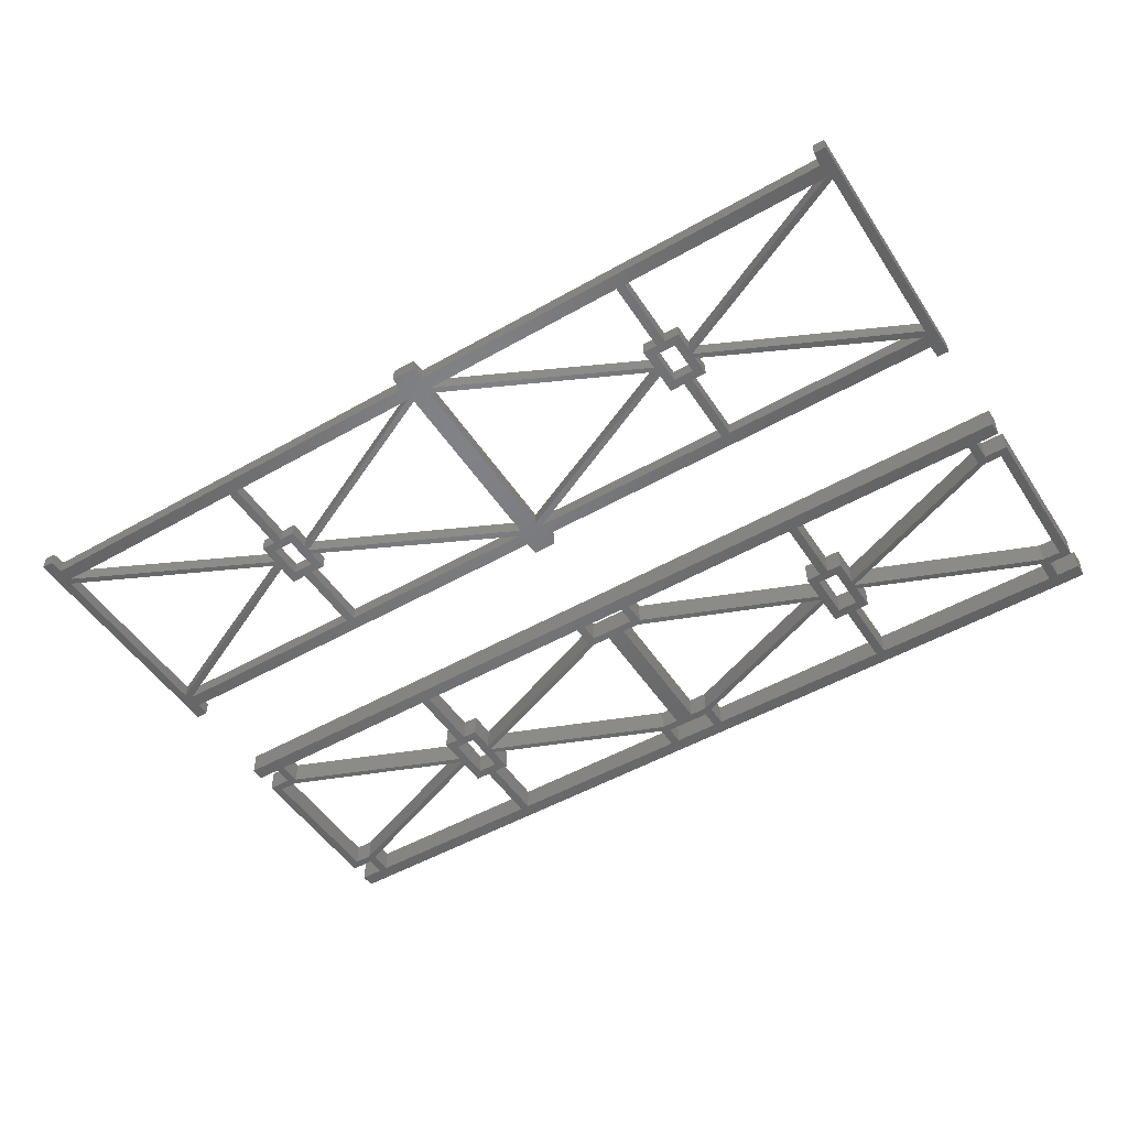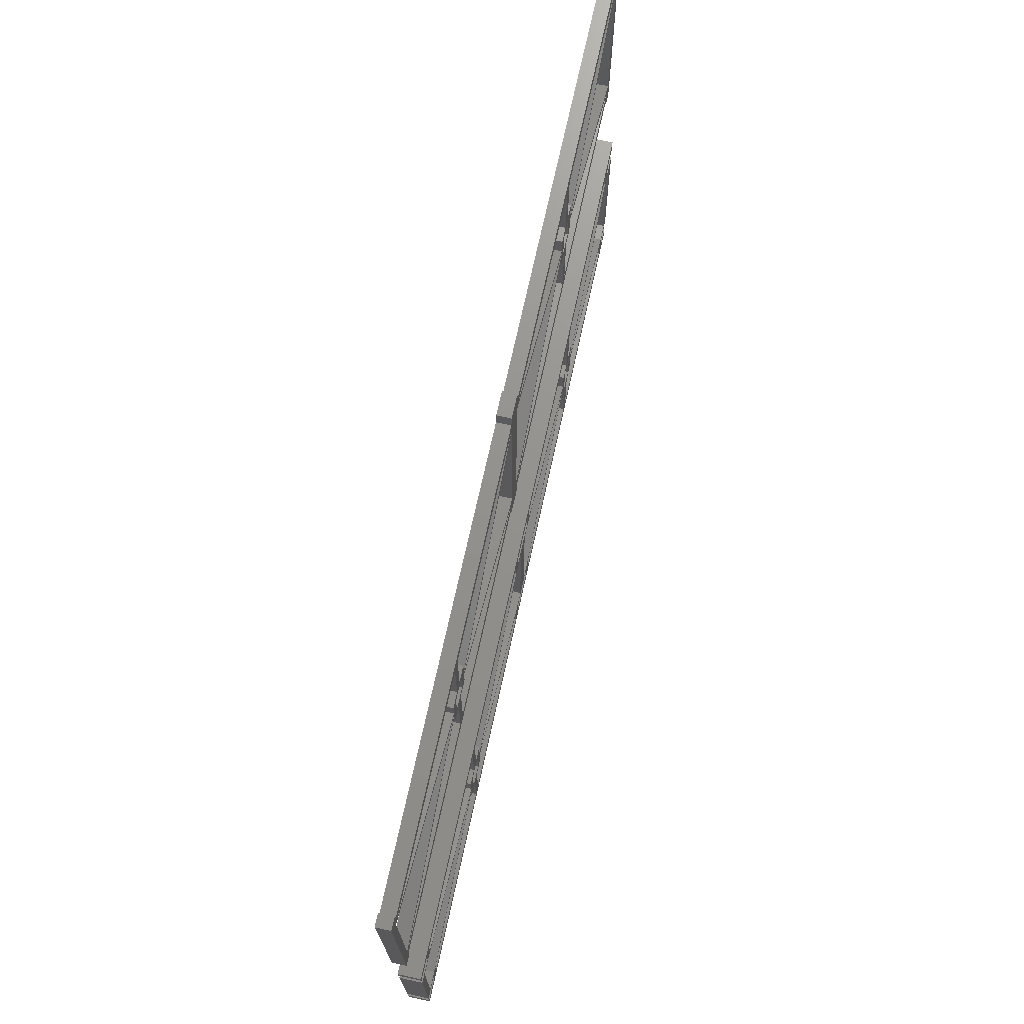
<metadata>
{"format":"stl","ext":"stl","renderer":"f3d","projection":"perspective","resolution":1024,"background":"white","views":[{"elev":-50.2,"azim":-147.9,"up":"+Z"},{"elev":71.8,"azim":-77.6,"up":"+Y"}]}
</metadata>
<code>
# stl→obj: 368 verts, 848 faces
v 80 0 0
v 78 1.2 0
v 80 1.2 0
v 77.2 1.2 0
v 78 2.9 0
v 77.2 3.218 0
v 60.4 1.2 0
v 59.6 1.2 0
v 60.4 7.2 0
v 42.8 1.2 0
v 42 2.9 0
v 42.8 3.218 0
v 42 1.2 0
v 38 1.2 0
v 37.2 1.2 0
v 38 2.9 0
v 37.2 3.218 0
v 0 0 0
v 20.4 1.2 0
v 19.6 1.2 0
v 20.4 7.2 0
v 2 2.9 0
v 2.8 3.218 0
v 2.8 1.2 0
v 2 1.2 0
v 0 1.2 0
v 80 2.9 0
v 79.2 3.6 0
v 80 17.1 0
v 77.63 3.6 0
v 79.2 16.4 0
v 78 17.1 0
v 77.2 16.78 0
v 77.63 16.4 0
v 78 18.8 0
v 80 20 0
v 80 18.8 0
v 77.2 18.8 0
v 60.4 18.8 0
v 59.6 18.8 0
v 59.6 12.8 0
v 42.8 18.8 0
v 42.8 16.78 0
v 42 17.1 0
v 42 18.8 0
v 38 18.8 0
v 37.2 18.8 0
v 38 17.1 0
v 37.2 16.78 0
v 0 20 0
v 20.4 18.8 0
v 19.6 18.8 0
v 19.6 12.8 0
v 2.8 18.8 0
v 2.8 16.78 0
v 2 17.1 0
v 2 18.8 0
v 0 18.8 0
v 0.7998 16.4 0
v 2.374 16.4 0
v 0 17.1 0
v 0 2.9 0
v 2.374 3.6 0
v 0.7998 3.6 0
v 18.3 10 0
v 18.3 10.5 0
v 18.3 9.5 0
v 20.9 8 0
v 21.7 9.5 0
v 21.7 7.2 0
v 21.7 10 0
v 20.9 12 0
v 21.7 10.5 0
v 19.6 7.2 0
v 19.1 8 0
v 18.3 7.2 0
v 37.63 16.4 0
v 37.63 3.6 0
v 21.7 12.8 0
v 20.4 12.8 0
v 19.1 12 0
v 18.3 12.8 0
v 40.8 16.4 0
v 42.37 16.4 0
v 39.2 16.4 0
v 39.2 3.6 0
v 42.37 3.6 0
v 40.8 3.6 0
v 58.3 10 0
v 58.3 10.5 0
v 58.3 9.5 0
v 60.9 8 0
v 61.7 9.5 0
v 61.7 7.2 0
v 61.7 10 0
v 60.9 12 0
v 61.7 10.5 0
v 59.6 7.2 0
v 59.1 8 0
v 58.3 7.2 0
v 61.7 12.8 0
v 60.4 12.8 0
v 59.1 12 0
v 58.3 12.8 0
v 80 20 2
v 78 18.8 2
v 80 18.8 2
v 77.2 18.8 2
v 78 17.1 2
v 77.2 16.78 2
v 60.4 18.8 2
v 59.6 18.8 2
v 60.4 12.8 2
v 42.8 18.8 2
v 42 17.1 2
v 42.8 16.78 2
v 42 18.8 2
v 38 18.8 2
v 37.2 18.8 2
v 38 17.1 2
v 37.2 16.78 2
v 0 20 2
v 20.4 18.8 2
v 19.6 18.8 2
v 20.4 12.8 2
v 2 17.1 2
v 2.8 16.78 2
v 2.8 18.8 2
v 2 18.8 2
v 0 18.8 2
v 80 17.1 2
v 79.2 16.4 2
v 80 2.9 2
v 77.63 16.4 2
v 79.2 3.6 2
v 78 2.9 2
v 77.2 3.218 2
v 77.63 3.6 2
v 78 1.2 2
v 80 0 2
v 80 1.2 2
v 77.2 1.2 2
v 60.4 1.2 2
v 59.6 1.2 2
v 59.6 7.2 2
v 42.8 1.2 2
v 42.8 3.218 2
v 42 2.9 2
v 42 1.2 2
v 38 1.2 2
v 37.2 1.2 2
v 38 2.9 2
v 37.2 3.218 2
v 0 0 2
v 20.4 1.2 2
v 19.6 1.2 2
v 19.6 7.2 2
v 2.8 1.2 2
v 2.8 3.218 2
v 2 2.9 2
v 2 1.2 2
v 0 1.2 2
v 0.7998 3.6 2
v 2.374 3.6 2
v 0 2.9 2
v 0 17.1 2
v 2.374 16.4 2
v 0.7998 16.4 2
v 18.3 10 2
v 18.3 9.5 2
v 18.3 10.5 2
v 20.9 12 2
v 21.7 10.5 2
v 21.7 12.8 2
v 21.7 10 2
v 20.9 8 2
v 21.7 9.5 2
v 19.6 12.8 2
v 19.1 12 2
v 18.3 12.8 2
v 37.63 3.6 2
v 37.63 16.4 2
v 21.7 7.2 2
v 20.4 7.2 2
v 19.1 8 2
v 18.3 7.2 2
v 40.8 3.6 2
v 42.37 3.6 2
v 39.2 3.6 2
v 39.2 16.4 2
v 42.37 16.4 2
v 40.8 16.4 2
v 58.3 10 2
v 58.3 9.5 2
v 58.3 10.5 2
v 60.9 12 2
v 61.7 10.5 2
v 61.7 12.8 2
v 61.7 10 2
v 60.9 8 2
v 61.7 9.5 2
v 59.6 12.8 2
v 59.1 12 2
v 58.3 12.8 2
v 61.7 7.2 2
v 60.4 7.2 2
v 59.1 8 2
v 58.3 7.2 2
v 0.7998 48.4 0
v 18.3 40.5 0
v 18.3 40 0
v 1.2 48.8 0
v 1.1 50 0
v 0 51.2 0
v 1 51.2 0
v 0 28.8 0
v 0.7998 31.7 0
v 18.3 39.5 0
v 1.2 31.2 0
v 1.1 30 0
v 1 28.8 0
v 20.9 38.5 0
v 21.7 39.5 0
v 21.7 37.7 0
v 21.7 40 0
v 20.9 41.5 0
v 21.7 40.5 0
v 20.4 37.7 0
v 19.6 37.7 0
v 19.6 31.2 0
v 19.1 38.5 0
v 18.3 37.7 0
v 38.9 30 0
v 20.4 31.2 0
v 38.8 31.2 0
v 20.4 48.8 0
v 38.9 50 0
v 38.8 48.8 0
v 19.6 48.8 0
v 19.6 42.3 0
v 21.7 42.3 0
v 20.4 42.3 0
v 19.1 41.5 0
v 18.3 42.3 0
v 40.8 48.4 0
v 58.3 40.5 0
v 58.3 40 0
v 41.2 48.8 0
v 41.1 50 0
v 39.2 48.4 0
v 39.2 31.7 0
v 41 51.2 0
v 39 51.2 0
v 40.8 31.7 0
v 58.3 39.5 0
v 41.2 31.2 0
v 41.1 30 0
v 41 28.8 0
v 39 28.8 0
v 60.9 38.5 0
v 61.7 39.5 0
v 61.7 37.7 0
v 61.7 40 0
v 60.9 41.5 0
v 61.7 40.5 0
v 60.4 37.7 0
v 59.6 37.7 0
v 59.6 31.2 0
v 59.1 38.5 0
v 58.3 37.7 0
v 78.9 30 0
v 60.4 31.2 0
v 78.8 31.2 0
v 80 28.8 0
v 79.2 31.7 0
v 80 51.2 0
v 79 28.8 0
v 79.2 48.4 0
v 78.9 50 0
v 79 51.2 0
v 78.8 48.8 0
v 60.4 48.8 0
v 59.6 48.8 0
v 59.6 42.3 0
v 61.7 42.3 0
v 60.4 42.3 0
v 59.1 41.5 0
v 58.3 42.3 0
v 0.7998 31.7 1.2
v 18.3 39.5 1.2
v 18.3 40 1.2
v 1.2 31.2 1.2
v 1.1 30 1.2
v 0 28.8 1.2
v 1 28.8 1.2
v 0 51.2 1.2
v 0.7998 48.4 1.2
v 18.3 40.5 1.2
v 1.2 48.8 1.2
v 1.1 50 1.2
v 1 51.2 1.2
v 20.9 41.5 1.2
v 21.7 40.5 1.2
v 21.7 42.3 1.2
v 21.7 40 1.2
v 20.9 38.5 1.2
v 21.7 39.5 1.2
v 20.4 42.3 1.2
v 19.6 42.3 1.2
v 19.6 48.8 1.2
v 19.1 41.5 1.2
v 18.3 42.3 1.2
v 38.9 50 1.2
v 20.4 48.8 1.2
v 38.8 48.8 1.2
v 20.4 31.2 1.2
v 38.9 30 1.2
v 38.8 31.2 1.2
v 19.6 31.2 1.2
v 19.6 37.7 1.2
v 21.7 37.7 1.2
v 20.4 37.7 1.2
v 19.1 38.5 1.2
v 18.3 37.7 1.2
v 40.8 31.7 1.2
v 58.3 39.5 1.2
v 58.3 40 1.2
v 41.2 31.2 1.2
v 41.1 30 1.2
v 39.2 31.7 1.2
v 39.2 48.4 1.2
v 41 28.8 1.2
v 39 28.8 1.2
v 40.8 48.4 1.2
v 58.3 40.5 1.2
v 41.2 48.8 1.2
v 41.1 50 1.2
v 41 51.2 1.2
v 39 51.2 1.2
v 60.9 41.5 1.2
v 61.7 40.5 1.2
v 61.7 42.3 1.2
v 61.7 40 1.2
v 60.9 38.5 1.2
v 61.7 39.5 1.2
v 60.4 42.3 1.2
v 59.6 42.3 1.2
v 59.6 48.8 1.2
v 59.1 41.5 1.2
v 58.3 42.3 1.2
v 78.9 50 1.2
v 60.4 48.8 1.2
v 78.8 48.8 1.2
v 80 51.2 1.2
v 79.2 48.4 1.2
v 80 28.8 1.2
v 79 51.2 1.2
v 79.2 31.7 1.2
v 78.9 30 1.2
v 79 28.8 1.2
v 78.8 31.2 1.2
v 60.4 31.2 1.2
v 59.6 31.2 1.2
v 59.6 37.7 1.2
v 61.7 37.7 1.2
v 60.4 37.7 1.2
v 59.1 38.5 1.2
v 58.3 37.7 1.2
f 1 2 3
f 4 5 2
f 5 4 6
f 1 4 2
f 1 7 4
f 7 8 9
f 1 8 7
f 1 10 8
f 11 12 10
f 11 10 13
f 1 13 10
f 1 14 13
f 15 16 14
f 16 15 17
f 1 15 14
f 18 15 1
f 19 20 21
f 15 18 19
f 19 18 20
f 22 23 24
f 22 24 25
f 20 18 24
f 24 18 25
f 25 18 26
f 27 28 29
f 5 28 27
f 28 5 30
f 31 29 28
f 31 32 29
f 33 32 34
f 34 32 31
f 35 36 37
f 38 32 33
f 32 38 35
f 38 36 35
f 39 36 38
f 40 39 41
f 40 36 39
f 42 36 40
f 43 44 42
f 45 42 44
f 45 36 42
f 46 36 45
f 47 48 49
f 48 47 46
f 47 36 46
f 50 47 51
f 52 51 53
f 50 51 52
f 50 52 54
f 55 56 54
f 57 54 56
f 50 54 57
f 50 57 58
f 47 50 36
f 59 56 60
f 59 61 56
f 61 59 62
f 23 22 63
f 22 64 63
f 64 62 59
f 62 64 22
f 65 55 66
f 56 55 60
f 60 55 65
f 23 65 67
f 65 23 63
f 68 69 70
f 69 68 71
f 72 71 68
f 71 72 73
f 21 68 70
f 74 21 20
f 74 68 21
f 74 75 68
f 67 75 76
f 76 75 74
f 71 49 77
f 49 71 73
f 16 17 78
f 71 17 69
f 17 71 78
f 73 72 79
f 72 80 79
f 80 53 51
f 72 53 80
f 81 53 72
f 65 75 67
f 75 65 81
f 66 81 65
f 81 82 53
f 82 81 66
f 83 44 84
f 85 83 86
f 85 44 83
f 85 48 44
f 49 48 77
f 77 48 85
f 12 11 87
f 11 88 87
f 88 86 83
f 11 86 88
f 16 86 11
f 86 16 78
f 89 43 90
f 44 43 84
f 84 43 89
f 12 89 91
f 89 12 87
f 92 93 94
f 93 92 95
f 96 95 92
f 95 96 97
f 9 92 94
f 98 9 8
f 98 92 9
f 98 99 92
f 91 99 100
f 100 99 98
f 95 33 34
f 33 95 97
f 5 6 30
f 95 6 93
f 6 95 30
f 97 96 101
f 96 102 101
f 102 41 39
f 96 41 102
f 103 41 96
f 89 99 91
f 99 89 103
f 90 103 89
f 103 104 41
f 104 103 90
f 105 106 107
f 108 109 106
f 109 108 110
f 105 108 106
f 105 111 108
f 111 112 113
f 105 112 111
f 105 114 112
f 115 116 114
f 115 114 117
f 105 117 114
f 105 118 117
f 119 120 118
f 120 119 121
f 105 119 118
f 122 119 105
f 123 124 125
f 119 122 123
f 123 122 124
f 126 127 128
f 126 128 129
f 124 122 128
f 128 122 129
f 129 122 130
f 131 132 133
f 109 132 131
f 132 109 134
f 135 133 132
f 135 136 133
f 137 136 138
f 138 136 135
f 139 140 141
f 142 136 137
f 136 142 139
f 142 140 139
f 143 140 142
f 144 143 145
f 144 140 143
f 146 140 144
f 147 148 146
f 149 146 148
f 149 140 146
f 150 140 149
f 151 152 153
f 152 151 150
f 151 140 150
f 154 151 155
f 156 155 157
f 154 155 156
f 154 156 158
f 159 160 158
f 161 158 160
f 154 158 161
f 154 161 162
f 151 154 140
f 163 160 164
f 163 165 160
f 165 163 166
f 127 126 167
f 126 168 167
f 168 166 163
f 166 168 126
f 169 159 170
f 160 159 164
f 164 159 169
f 127 169 171
f 169 127 167
f 172 173 174
f 173 172 175
f 176 175 172
f 175 176 177
f 125 172 174
f 178 125 124
f 178 172 125
f 178 179 172
f 171 179 180
f 180 179 178
f 175 153 181
f 153 175 177
f 120 121 182
f 175 121 173
f 121 175 182
f 177 176 183
f 176 184 183
f 184 157 155
f 176 157 184
f 185 157 176
f 169 179 171
f 179 169 185
f 170 185 169
f 185 186 157
f 186 185 170
f 187 148 188
f 189 187 190
f 189 148 187
f 189 152 148
f 153 152 181
f 181 152 189
f 116 115 191
f 115 192 191
f 192 190 187
f 115 190 192
f 120 190 115
f 190 120 182
f 193 147 194
f 148 147 188
f 188 147 193
f 116 193 195
f 193 116 191
f 196 197 198
f 197 196 199
f 200 199 196
f 199 200 201
f 113 196 198
f 202 113 112
f 202 196 113
f 202 203 196
f 195 203 204
f 204 203 202
f 199 137 138
f 137 199 201
f 109 110 134
f 199 110 197
f 110 199 134
f 201 200 205
f 200 206 205
f 206 145 143
f 200 145 206
f 207 145 200
f 193 203 195
f 203 193 207
f 194 207 193
f 207 208 145
f 208 207 194
f 13 150 149
f 150 13 14
f 150 16 152
f 16 150 14
f 16 148 152
f 148 16 11
f 44 120 115
f 120 44 48
f 120 46 118
f 46 120 48
f 46 117 118
f 117 46 45
f 36 122 105
f 122 36 50
f 58 122 50
f 122 58 130
f 58 129 130
f 129 58 57
f 56 129 57
f 129 56 126
f 56 166 126
f 166 56 61
f 62 166 61
f 166 62 165
f 62 160 165
f 160 62 22
f 25 160 22
f 160 25 161
f 25 162 161
f 162 25 26
f 18 162 26
f 162 18 154
f 18 140 154
f 140 18 1
f 127 54 128
f 54 127 55
f 54 124 128
f 124 54 52
f 53 124 52
f 124 53 178
f 53 180 178
f 180 53 82
f 66 180 82
f 180 66 171
f 66 127 171
f 127 66 55
f 79 125 174
f 125 79 80
f 125 51 123
f 51 125 80
f 51 119 123
f 119 51 47
f 49 119 47
f 119 49 121
f 49 173 121
f 173 49 73
f 173 79 174
f 79 173 73
f 163 59 168
f 59 163 64
f 59 167 168
f 167 59 60
f 60 169 167
f 169 60 65
f 65 164 169
f 164 65 63
f 63 163 164
f 163 63 64
f 78 175 181
f 175 78 71
f 71 182 175
f 182 71 77
f 77 190 182
f 190 77 85
f 86 190 85
f 190 86 189
f 86 181 189
f 181 86 78
f 185 81 179
f 81 185 75
f 81 172 179
f 172 81 72
f 68 172 72
f 172 68 176
f 68 185 176
f 185 68 75
f 158 23 159
f 23 158 24
f 23 170 159
f 170 23 67
f 76 170 67
f 170 76 186
f 76 157 186
f 157 76 74
f 20 157 74
f 157 20 156
f 20 158 156
f 158 20 24
f 155 21 184
f 21 155 19
f 21 183 184
f 183 21 70
f 183 69 177
f 69 183 70
f 69 153 177
f 153 69 17
f 15 153 17
f 153 15 151
f 15 155 151
f 155 15 19
f 3 139 141
f 139 3 2
f 139 5 136
f 5 139 2
f 5 133 136
f 133 5 27
f 133 29 131
f 29 133 27
f 29 109 131
f 109 29 32
f 109 35 106
f 35 109 32
f 35 107 106
f 107 35 37
f 107 36 105
f 36 107 37
f 44 117 45
f 117 44 115
f 13 148 11
f 148 13 149
f 140 3 141
f 3 140 1
f 116 42 114
f 42 116 43
f 42 112 114
f 112 42 40
f 41 112 40
f 112 41 202
f 41 204 202
f 204 41 104
f 90 204 104
f 204 90 195
f 90 116 195
f 116 90 43
f 101 113 198
f 113 101 102
f 113 39 111
f 39 113 102
f 39 108 111
f 108 39 38
f 33 108 38
f 108 33 110
f 33 197 110
f 197 33 97
f 197 101 198
f 101 197 97
f 187 83 192
f 83 187 88
f 83 191 192
f 191 83 84
f 84 193 191
f 193 84 89
f 89 188 193
f 188 89 87
f 87 187 188
f 187 87 88
f 30 199 138
f 199 30 95
f 95 134 199
f 134 95 34
f 34 132 134
f 132 34 31
f 28 132 31
f 132 28 135
f 28 138 135
f 138 28 30
f 207 103 203
f 103 207 99
f 103 196 203
f 196 103 96
f 92 196 96
f 196 92 200
f 92 207 200
f 207 92 99
f 146 12 147
f 12 146 10
f 12 194 147
f 194 12 91
f 100 194 91
f 194 100 208
f 100 145 208
f 145 100 98
f 8 145 98
f 145 8 144
f 8 146 144
f 146 8 10
f 143 9 206
f 9 143 7
f 9 205 206
f 205 9 94
f 205 93 201
f 93 205 94
f 93 137 201
f 137 93 6
f 4 137 6
f 137 4 142
f 4 143 142
f 143 4 7
f 209 210 211
f 210 209 212
f 209 213 212
f 214 213 209
f 213 214 215
f 214 209 216
f 217 218 219
f 218 217 211
f 220 217 219
f 216 220 221
f 217 216 209
f 220 216 217
f 222 223 224
f 223 222 225
f 226 225 222
f 225 226 227
f 228 222 224
f 229 228 230
f 229 222 228
f 229 231 222
f 218 231 232
f 232 231 229
f 233 234 235
f 234 230 228
f 233 230 234
f 220 230 233
f 230 220 219
f 236 237 238
f 239 236 240
f 239 237 236
f 213 239 212
f 239 213 237
f 227 226 241
f 226 242 241
f 242 240 236
f 226 240 242
f 243 240 226
f 211 231 218
f 231 211 243
f 210 243 211
f 244 243 210
f 243 244 240
f 245 246 247
f 246 245 248
f 245 249 248
f 237 249 245
f 250 245 251
f 237 245 250
f 249 237 252
f 252 237 253
f 250 238 237
f 227 250 225
f 250 227 238
f 254 255 256
f 255 254 247
f 257 254 256
f 233 257 258
f 254 251 245
f 257 233 254
f 233 258 259
f 254 233 251
f 235 251 233
f 223 251 235
f 251 223 225
f 260 261 262
f 261 260 263
f 264 263 260
f 263 264 265
f 266 260 262
f 267 266 268
f 267 260 266
f 267 269 260
f 255 269 270
f 270 269 267
f 271 272 273
f 272 268 266
f 271 268 272
f 257 268 271
f 268 257 256
f 274 275 276
f 271 274 277
f 274 271 275
f 273 275 271
f 261 275 273
f 275 261 263
f 278 276 275
f 279 276 278
f 276 279 280
f 278 281 279
f 265 278 263
f 278 265 281
f 282 279 281
f 283 282 284
f 283 279 282
f 249 283 248
f 283 249 279
f 265 264 285
f 264 286 285
f 286 284 282
f 264 284 286
f 287 284 264
f 247 269 255
f 269 247 287
f 246 287 247
f 288 287 246
f 287 288 284
f 289 290 291
f 290 289 292
f 289 293 292
f 294 293 289
f 293 294 295
f 294 289 296
f 297 298 299
f 298 297 291
f 300 297 299
f 296 300 301
f 297 296 289
f 300 296 297
f 302 303 304
f 303 302 305
f 306 305 302
f 305 306 307
f 308 302 304
f 309 308 310
f 309 302 308
f 309 311 302
f 298 311 312
f 312 311 309
f 313 314 315
f 314 310 308
f 313 310 314
f 300 310 313
f 310 300 299
f 316 317 318
f 319 316 320
f 319 317 316
f 293 319 292
f 319 293 317
f 307 306 321
f 306 322 321
f 322 320 316
f 306 320 322
f 323 320 306
f 291 311 298
f 311 291 323
f 290 323 291
f 324 323 290
f 323 324 320
f 325 326 327
f 326 325 328
f 325 329 328
f 317 329 325
f 330 325 331
f 317 325 330
f 329 317 332
f 332 317 333
f 330 318 317
f 307 330 305
f 330 307 318
f 334 335 336
f 335 334 327
f 337 334 336
f 313 337 338
f 334 331 325
f 337 313 334
f 313 338 339
f 334 313 331
f 315 331 313
f 303 331 315
f 331 303 305
f 340 341 342
f 341 340 343
f 344 343 340
f 343 344 345
f 346 340 342
f 347 346 348
f 347 340 346
f 347 349 340
f 335 349 350
f 350 349 347
f 351 352 353
f 352 348 346
f 351 348 352
f 337 348 351
f 348 337 336
f 354 355 356
f 351 354 357
f 354 351 355
f 353 355 351
f 341 355 353
f 355 341 343
f 358 356 355
f 359 356 358
f 356 359 360
f 358 361 359
f 345 358 343
f 358 345 361
f 362 359 361
f 363 362 364
f 363 359 362
f 329 363 328
f 363 329 359
f 345 344 365
f 344 366 365
f 366 364 362
f 344 364 366
f 367 364 344
f 327 349 335
f 349 327 367
f 326 367 327
f 368 367 326
f 367 368 364
f 220 317 293
f 317 220 233
f 259 317 233
f 317 259 333
f 259 332 333
f 332 259 258
f 252 339 338
f 339 252 253
f 237 339 253
f 339 237 313
f 237 300 313
f 300 237 213
f 300 215 301
f 215 300 213
f 215 296 301
f 296 215 214
f 216 296 214
f 296 216 294
f 216 295 294
f 295 216 221
f 295 220 293
f 220 295 221
f 212 310 299
f 310 212 239
f 240 310 239
f 310 240 309
f 240 312 309
f 312 240 244
f 210 312 244
f 312 210 298
f 210 299 298
f 299 210 212
f 241 308 304
f 308 241 242
f 308 236 314
f 236 308 242
f 236 315 314
f 315 236 238
f 238 303 315
f 303 238 227
f 303 241 304
f 241 303 227
f 209 291 297
f 291 209 211
f 211 289 291
f 289 211 217
f 289 209 297
f 209 289 217
f 225 331 305
f 331 225 250
f 251 331 250
f 331 251 330
f 251 305 330
f 305 251 225
f 323 243 311
f 243 323 231
f 243 302 311
f 302 243 226
f 222 302 226
f 302 222 306
f 222 323 306
f 323 222 231
f 219 290 292
f 290 219 218
f 232 290 218
f 290 232 324
f 232 320 324
f 320 232 229
f 230 320 229
f 320 230 319
f 230 292 319
f 292 230 219
f 316 228 322
f 228 316 234
f 228 321 322
f 321 228 224
f 321 223 307
f 223 321 224
f 223 318 307
f 318 223 235
f 235 316 318
f 316 235 234
f 257 359 329
f 359 257 271
f 277 359 271
f 359 277 360
f 277 356 360
f 356 277 274
f 356 276 354
f 276 356 274
f 276 357 354
f 357 276 280
f 279 357 280
f 357 279 351
f 279 337 351
f 337 279 249
f 337 252 338
f 252 337 249
f 332 257 329
f 257 332 258
f 248 348 336
f 348 248 283
f 284 348 283
f 348 284 347
f 284 350 347
f 350 284 288
f 246 350 288
f 350 246 335
f 246 336 335
f 336 246 248
f 285 346 342
f 346 285 286
f 346 282 352
f 282 346 286
f 282 353 352
f 353 282 281
f 281 341 353
f 341 281 265
f 341 285 342
f 285 341 265
f 245 327 334
f 327 245 247
f 247 325 327
f 325 247 254
f 325 245 334
f 245 325 254
f 263 355 343
f 355 263 278
f 275 355 278
f 355 275 358
f 275 343 358
f 343 275 263
f 367 287 349
f 287 367 269
f 287 340 349
f 340 287 264
f 260 340 264
f 340 260 344
f 260 367 344
f 367 260 269
f 256 326 328
f 326 256 255
f 270 326 255
f 326 270 368
f 270 364 368
f 364 270 267
f 268 364 267
f 364 268 363
f 268 328 363
f 328 268 256
f 362 266 366
f 266 362 272
f 266 365 366
f 365 266 262
f 365 261 345
f 261 365 262
f 261 361 345
f 361 261 273
f 273 362 361
f 362 273 272

</code>
